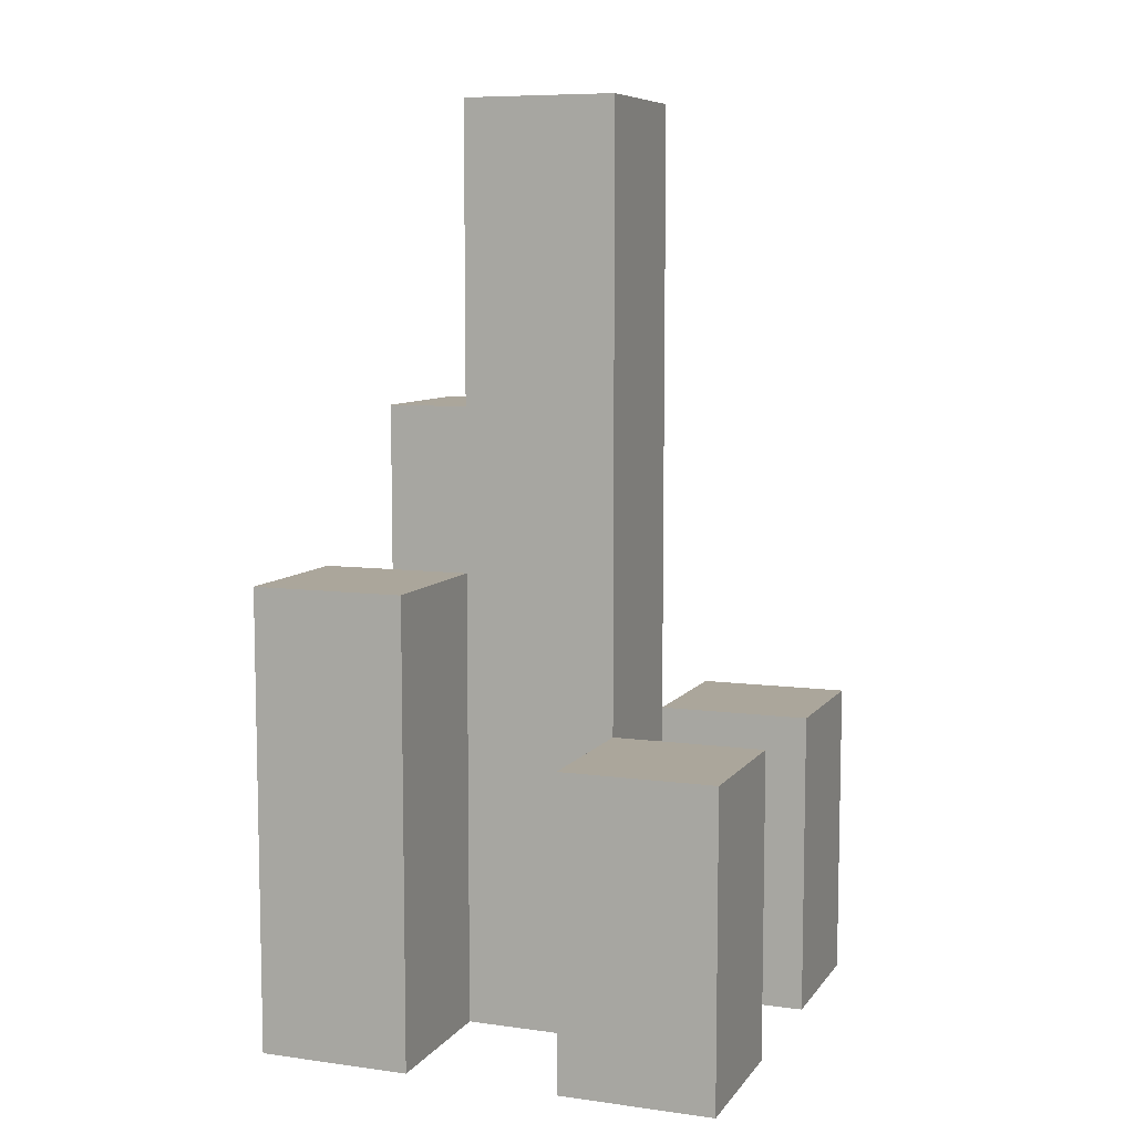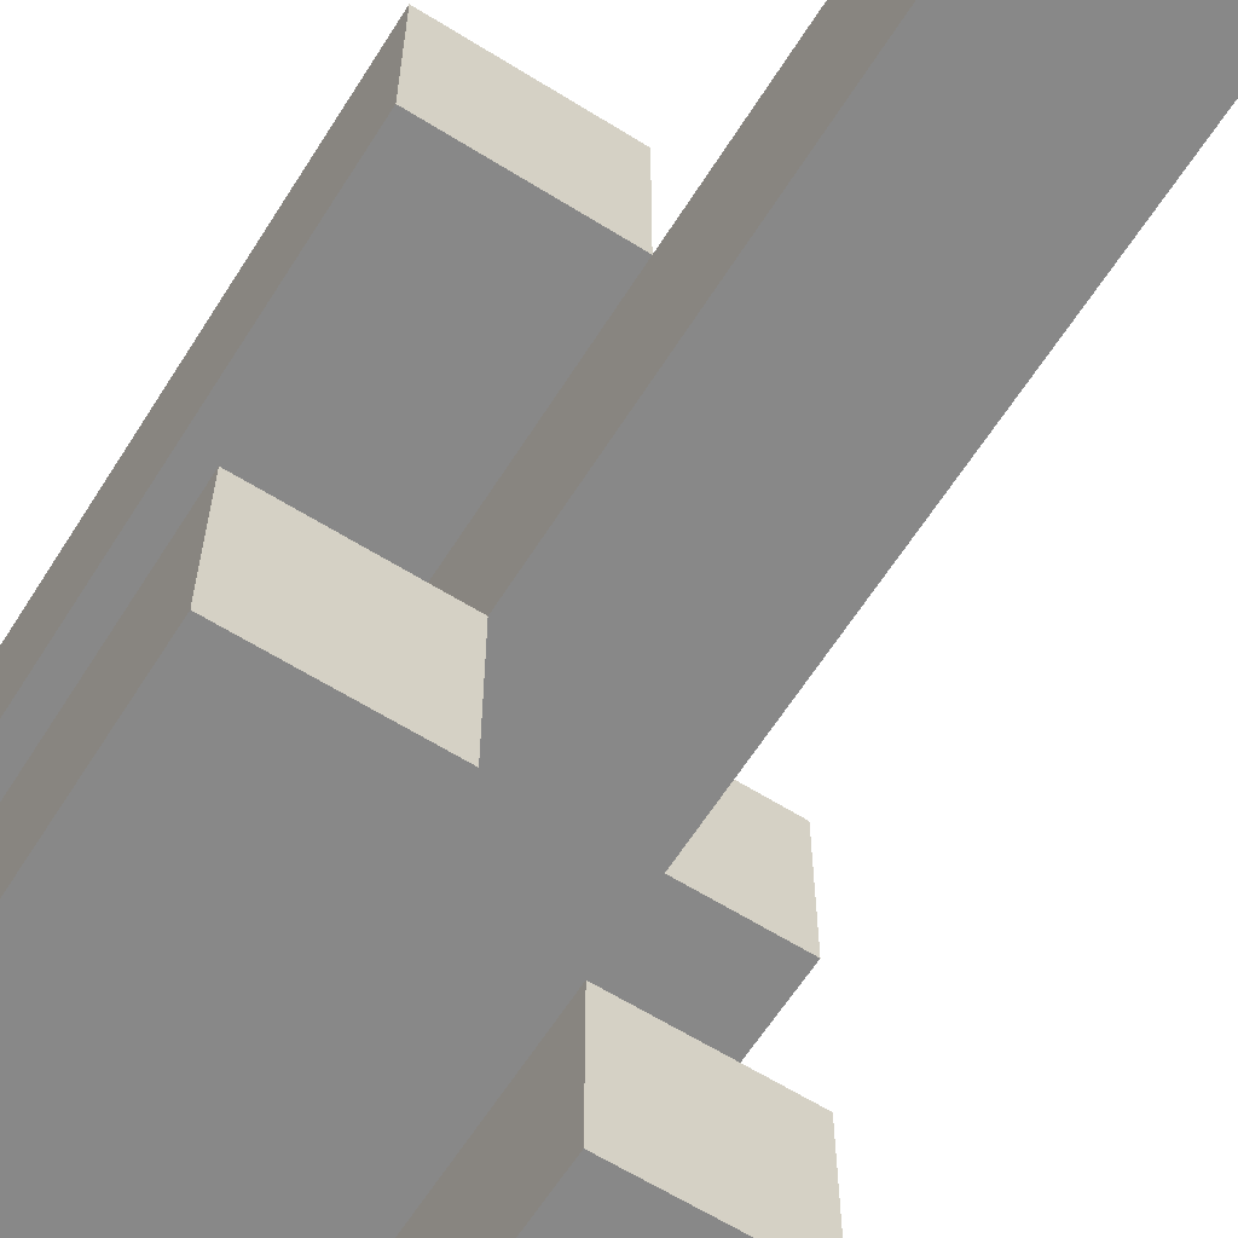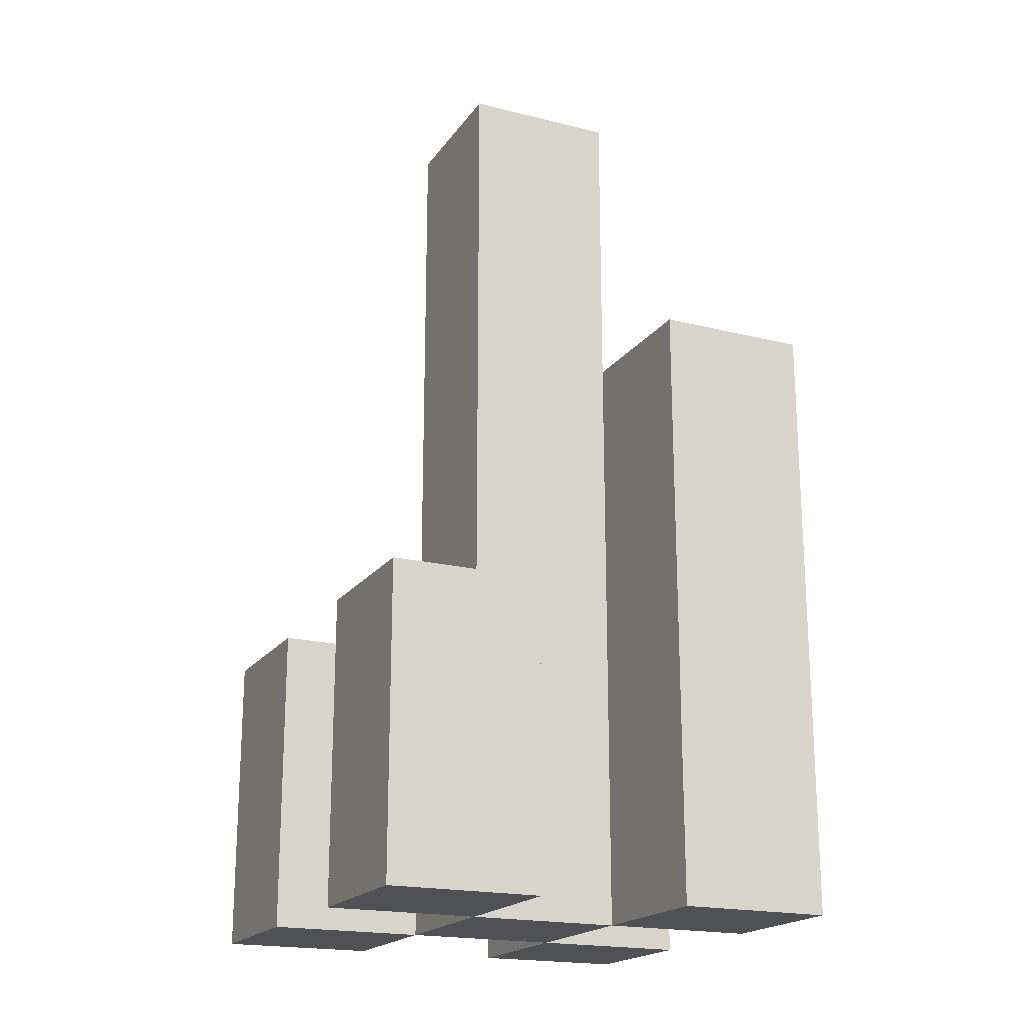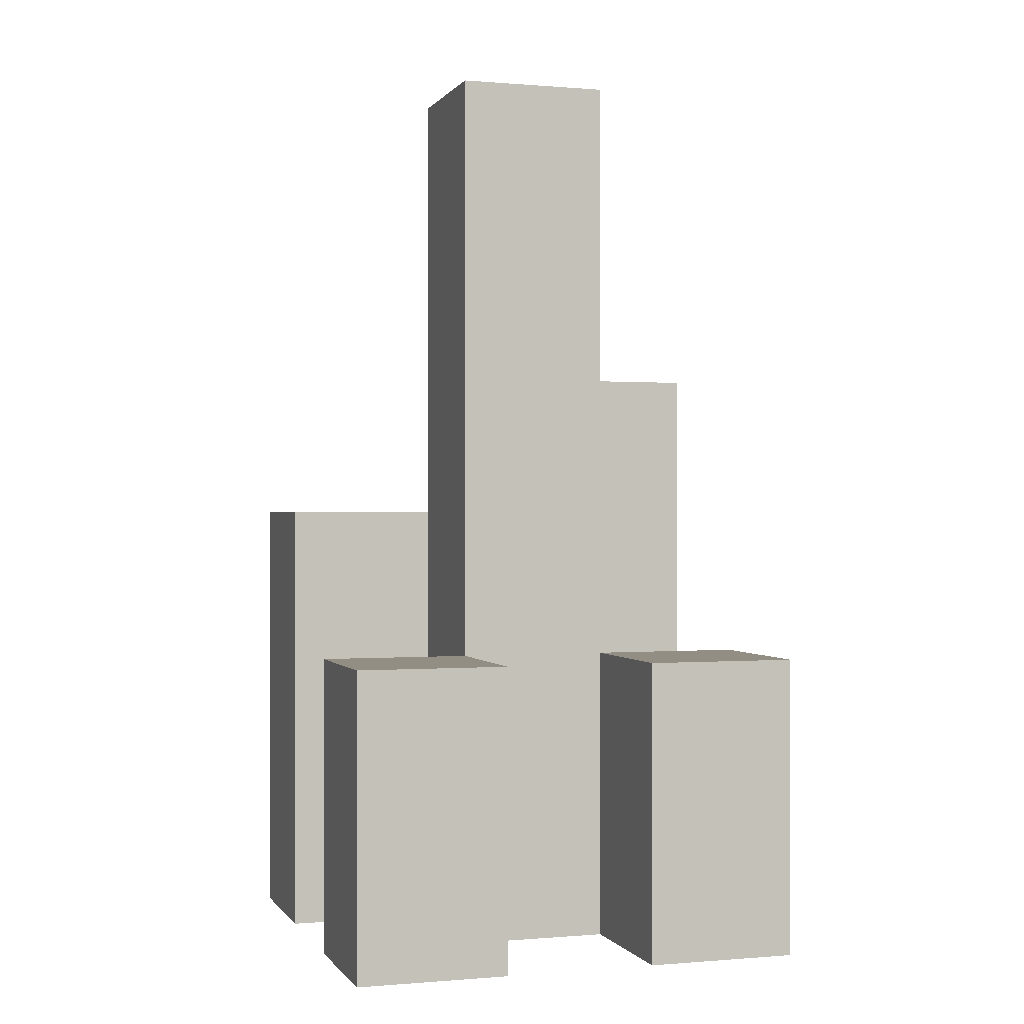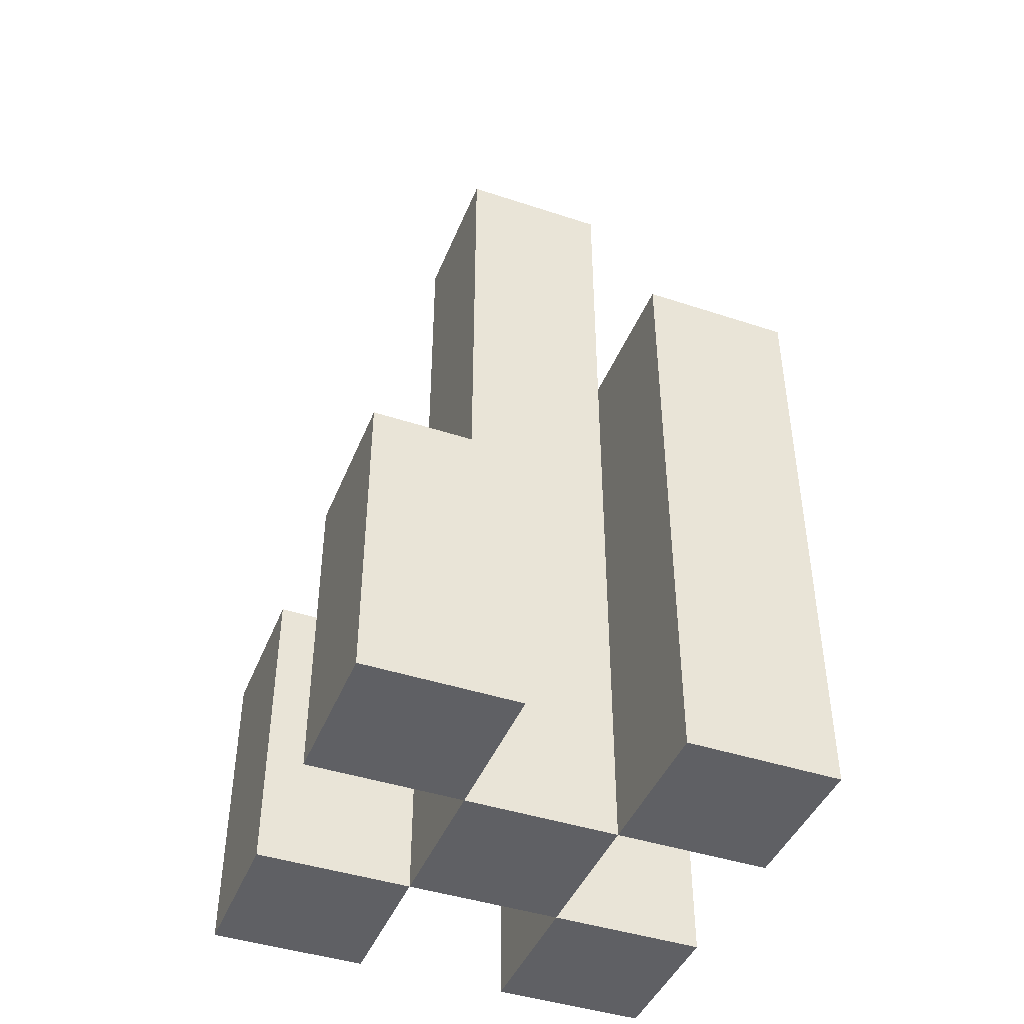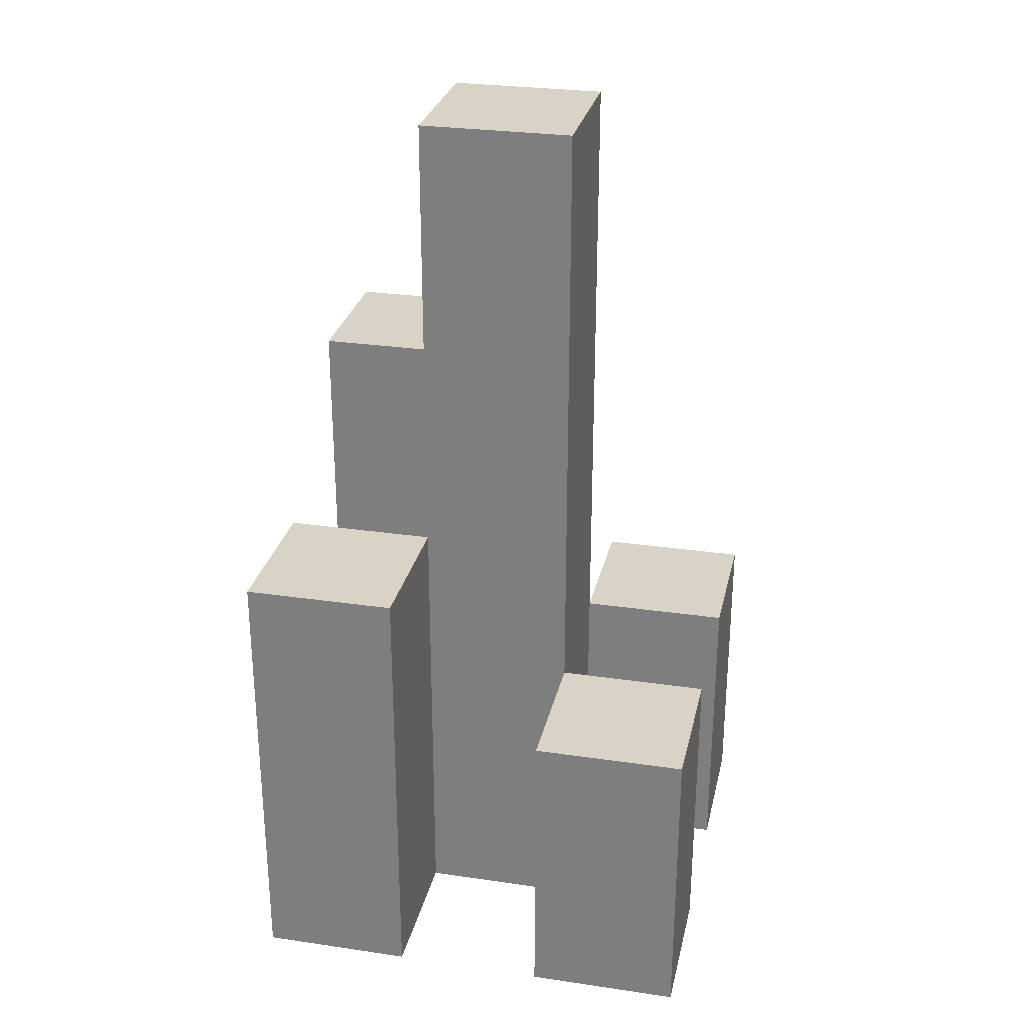
<metadata>
{"format":"obj","ext":"obj","renderer":"f3d","projection":"perspective","resolution":1024,"background":"white","views":[{"elev":8.0,"azim":-159.3,"up":"+Y"},{"elev":-62.8,"azim":147.7,"up":"+Z"},{"elev":-19.5,"azim":-24.9,"up":"+Y"},{"elev":-0.0,"azim":-107.5,"up":"+Y"},{"elev":-43.7,"azim":-21.2,"up":"+Y"},{"elev":28.2,"azim":-167.5,"up":"+Y"}]}
</metadata>
<code>
o
v -10.3 0.9 40.8
v -10.3 0.9 40.7
v -10.3 0.9 40.6
v -10.3 0.9 40.5
v -10.3 1.1 40.8
v -10.3 1.1 40.7
v -10.3 1.1 40.6
v -10.3 1.1 40.5
v -10.2 0.9 40.7
v -10.2 0.9 40.6
v -10.2 1.1 40.7
v -10.2 1.1 40.6
v -10.2 1.5 40.7
v -10.2 1.5 40.6
v -10.1 0.9 40.8
v -10.1 0.9 40.7
v -10.1 0.9 40.6
v -10.1 0.9 40.5
v -10.1 1.2 40.6
v -10.1 1.2 40.5
v -10.1 1.3 40.8
v -10.1 1.3 40.7
v -10.2 0.9 40.8
v -10.2 0.9 40.7
v -10.2 0.9 40.6
v -10.2 0.9 40.5
v -10.2 1.1 40.8
v -10.2 1.1 40.7
v -10.2 1.1 40.6
v -10.2 1.1 40.5
v -10.1 0.9 40.7
v -10.1 0.9 40.6
v -10.1 1.2 40.6
v -10.1 1.3 40.7
v -10.1 1.5 40.7
v -10.1 1.5 40.6
v -10 0.9 40.8
v -10 0.9 40.7
v -10 0.9 40.6
v -10 0.9 40.5
v -10 1.2 40.6
v -10 1.2 40.5
v -10 1.3 40.8
v -10 1.3 40.7
v -10.3 0.9 40.8
v -10.3 1.1 40.8
v -10.2 0.9 40.8
v -10.2 1.1 40.8
v -10.1 0.9 40.8
v -10.1 1.3 40.8
v -10 0.9 40.8
v -10 1.3 40.8
v -10.2 0.9 40.7
v -10.2 1.1 40.7
v -10.2 1.5 40.7
v -10.1 0.9 40.7
v -10.1 1.3 40.7
v -10.1 1.5 40.7
v -10.3 0.9 40.6
v -10.3 1.1 40.6
v -10.2 0.9 40.6
v -10.2 1.1 40.6
v -10.1 0.9 40.6
v -10.1 1.2 40.6
v -10 0.9 40.6
v -10 1.2 40.6
v -10.3 0.9 40.7
v -10.3 1.1 40.7
v -10.2 0.9 40.7
v -10.2 1.1 40.7
v -10.1 0.9 40.7
v -10.1 1.3 40.7
v -10 0.9 40.7
v -10 1.3 40.7
v -10.2 0.9 40.6
v -10.2 1.1 40.6
v -10.2 1.5 40.6
v -10.1 0.9 40.6
v -10.1 1.2 40.6
v -10.1 1.5 40.6
v -10.3 0.9 40.5
v -10.3 1.1 40.5
v -10.2 0.9 40.5
v -10.2 1.1 40.5
v -10.1 0.9 40.5
v -10.1 1.2 40.5
v -10 0.9 40.5
v -10 1.2 40.5
v -10.3 0.9 40.8
v -10.2 0.9 40.8
v -10.1 0.9 40.8
v -10 0.9 40.8
v -10.3 0.9 40.7
v -10.2 0.9 40.7
v -10.1 0.9 40.7
v -10 0.9 40.7
v -10.3 0.9 40.6
v -10.2 0.9 40.6
v -10.1 0.9 40.6
v -10 0.9 40.6
v -10.3 0.9 40.5
v -10.2 0.9 40.5
v -10.1 0.9 40.5
v -10 0.9 40.5
v -10.3 1.1 40.8
v -10.2 1.1 40.8
v -10.3 1.1 40.7
v -10.2 1.1 40.7
v -10.3 1.1 40.6
v -10.2 1.1 40.6
v -10.3 1.1 40.5
v -10.2 1.1 40.5
v -10.1 1.2 40.6
v -10 1.2 40.6
v -10.1 1.2 40.5
v -10 1.2 40.5
v -10.1 1.3 40.8
v -10 1.3 40.8
v -10.1 1.3 40.7
v -10 1.3 40.7
v -10.2 1.5 40.7
v -10.1 1.5 40.7
v -10.2 1.5 40.6
v -10.1 1.5 40.6
f 5 2 1
f 6 2 5
f 7 4 3
f 8 4 7
f 11 10 9
f 12 10 11
f 13 12 11
f 14 12 13
f 19 18 17
f 20 18 19
f 21 16 15
f 22 16 21
f 23 24 27
f 27 24 28
f 25 26 29
f 29 26 30
f 31 32 33
f 31 33 34
f 34 33 35
f 35 33 36
f 39 40 41
f 41 40 42
f 37 38 43
f 43 38 44
f 47 46 45
f 48 46 47
f 51 50 49
f 52 50 51
f 56 54 53
f 56 55 54
f 57 55 56
f 58 55 57
f 61 60 59
f 62 60 61
f 65 64 63
f 66 64 65
f 67 68 69
f 69 68 70
f 71 72 73
f 73 72 74
f 75 76 78
f 76 77 78
f 78 77 79
f 79 77 80
f 81 82 83
f 83 82 84
f 85 86 87
f 87 86 88
f 93 90 89
f 94 90 93
f 95 92 91
f 96 92 95
f 98 95 94
f 99 95 98
f 101 98 97
f 102 98 101
f 103 100 99
f 104 100 103
f 105 106 107
f 107 106 108
f 109 110 111
f 111 110 112
f 113 114 115
f 115 114 116
f 117 118 119
f 119 118 120
f 121 122 123
f 123 122 124

</code>
